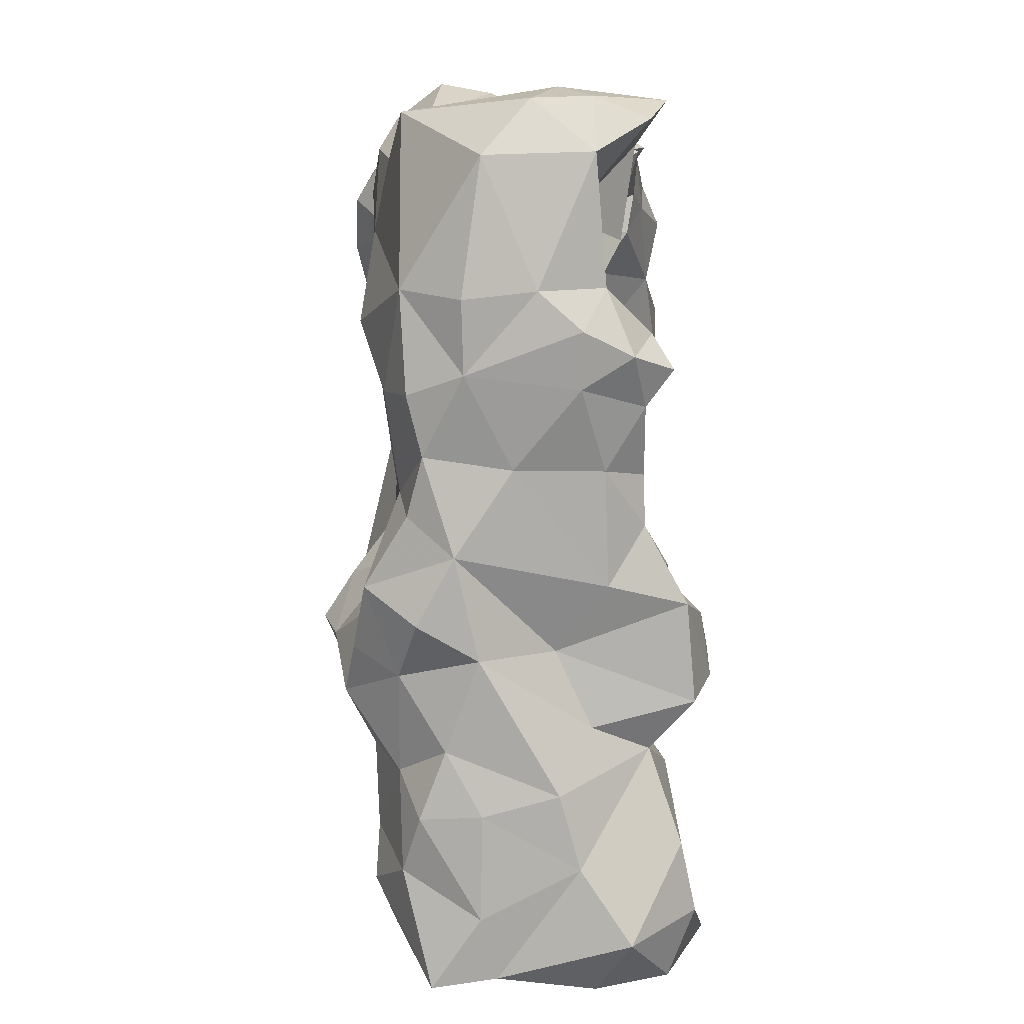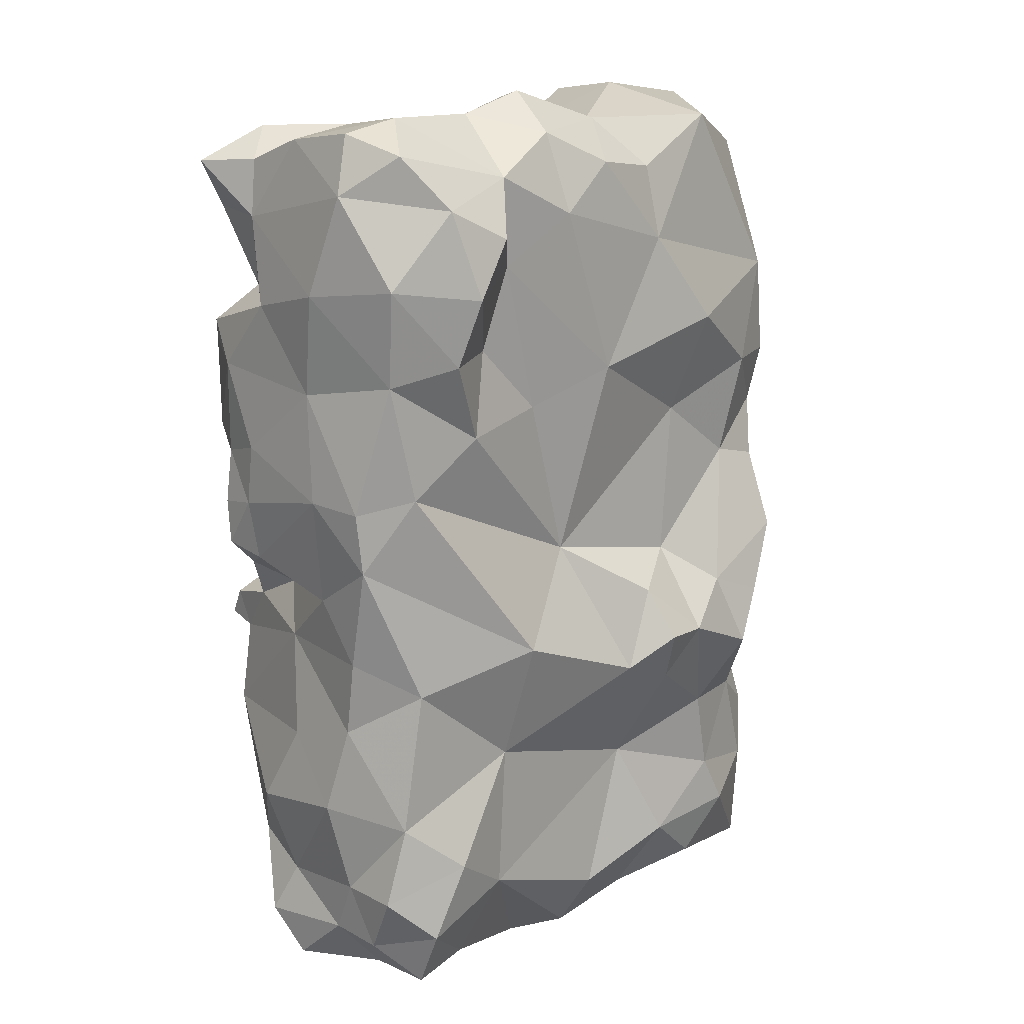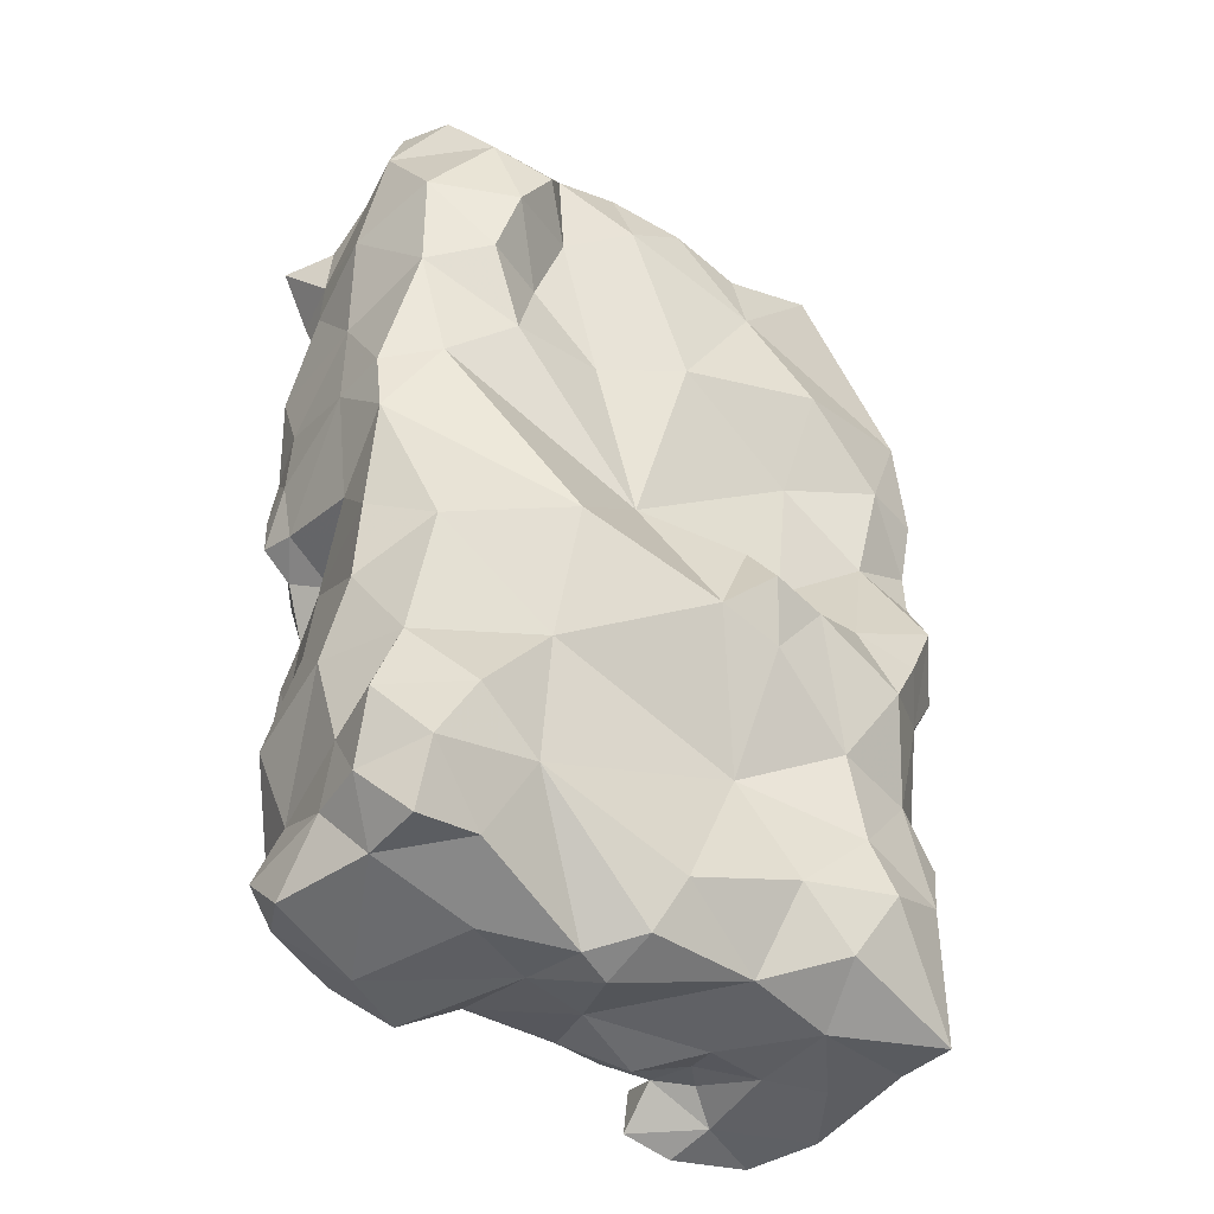
<metadata>
{"format":"obj","ext":"obj","renderer":"f3d","projection":"perspective","resolution":1024,"background":"white","views":[{"elev":9.8,"azim":86.6,"up":"+Z"},{"elev":15.7,"azim":-45.2,"up":"+Z"},{"elev":-43.6,"azim":-33.9,"up":"+Z"}]}
</metadata>
<code>
v -0.03263 -0.3577 -0.2633
v 0.2343 -0.4773 -0.4045
v 0.1714 -0.6311 -0.2558
v -0.03246 -0.5305 -0.4249
v -0.04965 -0.6042 0.04874
v 0.2978 -0.5284 -0.3203
v 0.2969 -0.5295 -0.04868
v -0.06714 -0.5457 -0.4177
v 0.08679 -0.5715 -0.4002
v 0.05631 -0.5955 -0.2178
v 0.1964 -0.6352 -0.3071
v -0.003904 -0.4523 -0.4002
v 0.2902 -0.5788 -0.3954
v 0.02318 -0.379 -0.197
v 0.2639 -0.6073 -0.2763
v -0.276 -0.5993 -0.2134
v 0.1779 -0.457 -0.4013
v 0.1934 -0.6652 -0.1014
v 0.2594 -0.3541 0.2766
v 0.2596 -0.644 0.02195
v -0.004755 -0.6098 -0.3561
v -0.2471 -0.3393 -0.01702
v -0.07446 -0.4737 -0.4034
v -0.2566 -0.5323 -0.3919
v -0.1209 -0.3426 -0.1241
v 0.268 -0.3185 -0.252
v 0.2557 -0.3294 -0.4006
v 0.1036 -0.6219 -0.3216
v 0.1764 -0.5494 -0.4073
v 0.1018 -0.3647 -0.3186
v -0.02564 -0.5855 -0.4054
v -0.1517 -0.6124 -0.3058
v 0.2966 -0.4951 0.1448
v -0.07036 -0.365 -0.3703
v -0.1923 -0.3289 -0.2694
v -0.1978 -0.406 -0.4151
v -0.05549 -0.5068 -0.1006
v 0.07477 -0.3822 0.08213
v 0.07227 -0.63 0.3725
v 0.2347 -0.6095 -0.1776
v 0.2992 -0.5266 -0.2103
v 0.304 -0.4267 -0.267
v 0.264 -0.4121 -0.1279
v 0.1255 -0.6067 0.1744
v 0.105 -0.6132 0.01826
v -0.3176 -0.5169 0.3425
v 0.1082 -0.4598 -0.06968
v -0.1223 -0.444 0.04953
v -0.07754 -0.3743 0.3174
v -0.2586 -0.6028 0.1398
v 0.2749 -0.6058 0.3222
v -0.2812 -0.4264 -0.3078
v 0.0006745 -0.6627 -0.08766
v 0.1443 -0.32 -0.1988
v 0.1825 -0.2889 -0.02652
v 0.2759 -0.3975 0.02231
v -0.3077 -0.4044 0.1695
v -0.1403 -0.6102 -0.16
v 0.04682 -0.3386 -0.264
v -0.2924 -0.4473 -0.1398
v -0.2917 -0.4947 0.01883
v -0.2539 -0.603 -0.07003
v -0.1373 -0.6495 -0.03602
v 0.09271 -0.3685 -0.216
v 0.1533 -0.4043 -0.1423
v 0.07812 -0.4282 -0.1626
v 0.165 -0.3745 -0.2616
v 0.1842 -0.3207 -0.338
v 0.03706 -0.4997 -0.1169
v 0.02147 -0.5084 0.007979
v 0.1957 -0.4444 0.5199
v -0.2487 -0.2994 -0.1481
v 0.02379 -0.367 -0.3713
v 0.1518 -0.6345 -0.1712
v 0.2592 -0.3018 -0.3277
v 0.3174 -0.3744 -0.3447
v 0.2762 -0.4078 -0.4061
v 0.2301 -0.3638 -0.2978
v -0.1062 -0.3156 -0.3007
v -0.1178 -0.3647 -0.2182
v -0.1786 -0.3233 -0.3662
v -0.1735 -0.3131 -0.1825
v -0.04807 -0.3496 -0.1877
v -0.2554 -0.3648 -0.3641
v -0.2906 -0.4446 -0.3999
v -0.2627 -0.3542 -0.288
v -0.3025 -0.4037 -0.2207
v -0.294 -0.5307 -0.2925
v -0.3087 -0.5133 -0.2028
v -0.2965 -0.5353 -0.1147
v -0.2983 -0.5477 -0.03783
v -0.2563 -0.6242 -0.3336
v 0.1608 -0.6138 -0.3705
v -0.1339 -0.3642 -0.4128
v -0.124 -0.5378 0.5093
v -0.1904 -0.5905 -0.3824
v -0.1503 -0.5176 -0.4113
v -0.2518 -0.3546 0.3284
v -0.1549 -0.3648 0.4779
v 0.01771 -0.4253 0.4823
v 0.09774 -0.4502 0.3105
v -0.1692 -0.3333 0.1955
v -0.01854 -0.3261 0.1869
v 0.08789 -0.3864 0.205
v 0.2013 -0.3593 0.1316
v 0.006163 -0.417 0.2666
v 0.02969 -0.3669 0.3756
v 0.1234 -0.3571 0.4615
v 0.2007 -0.4344 0.3896
v 0.309 -0.5271 0.4522
v 0.1729 -0.6019 0.4951
v -0.04636 -0.3334 0.4554
v 0.3168 -0.4727 0.3224
v -0.07903 -0.4261 0.4635
v 0.0317 -0.5689 0.4976
v -0.06873 -0.632 0.4119
v -0.2352 -0.6339 0.4292
v -0.1252 -0.319 0.3903
v -0.2133 -0.3385 0.4111
v -0.2843 -0.46 0.4894
v -0.2932 -0.4003 0.4084
v -0.2504 -0.3691 0.4955
v -0.1974 -0.441 0.4973
v -0.3074 -0.4277 0.3216
v -0.3048 -0.3653 0.2533
v -0.2691 -0.3058 0.1733
v -0.2122 -0.3694 0.09168
v -0.2556 -0.2858 0.2642
v -0.1699 -0.3077 0.3046
v -0.1454 -0.4257 0.1507
v -0.03934 -0.4115 0.1175
v -0.09495 -0.3878 0.2236
v -0.0429 -0.4814 0.06284
v 0.3126 -0.5444 0.2406
v 0.231 -0.6218 0.2173
v 0.1391 -0.6458 0.281
v -0.006367 -0.631 0.2437
v -0.1669 -0.6056 0.28
v 0.2134 -0.6067 0.112
v 0.289 -0.5849 0.1576
v 0.3009 -0.554 0.05771
v -0.2971 -0.3985 0.04681
v -0.2739 -0.4248 -0.03827
v -0.1596 -0.3644 0.01205
v -0.1721 -0.307 -0.05763
v 0.1282 -0.3717 0.3633
v 0.2412 -0.2886 0.4068
v 0.224 -0.3372 0.5058
v 0.1042 -0.4899 0.485
v 0.3139 -0.4293 0.2259
v 0.284 -0.4023 0.1413
v 0.2844 -0.3627 0.2058
v 0.1991 -0.3725 0.2172
v 0.1437 -0.35 0.1754
v 0.1101 -0.4002 0.14
v -0.2182 -0.6276 -0.2624
v 0.1446 -0.3588 0.1178
v 0.1938 -0.3531 0.03939
v 0.1311 -0.3719 -0.03335
v 0.1506 -0.3203 -0.1063
v 0.2592 -0.3055 -0.103
v 0.2613 -0.3145 0.0001711
v 0.2543 -0.3585 0.08074
v 0.09162 -0.4494 0.02077
v 0.04975 -0.328 -0.3273
v 0.07699 -0.355 -0.3664
v 0.06758 -0.4193 -0.4126
v 0.1209 -0.3887 0.03209
v 0.2917 -0.4143 0.4556
v -0.08198 -0.3776 0.4068
v -0.03017 -0.4121 0.3632
v -0.08057 -0.3412 0.3633
v 0.313 -0.3771 0.2579
v 0.2898 -0.4031 0.3239
v 0.2084 -0.4086 0.3117
v 0.3236 -0.4286 0.2836
v 0.2912 -0.5109 -0.3862
v -0.2858 -0.5975 0.2578
v -0.3061 -0.4948 0.2391
v -0.312 -0.507 0.1298
v -0.294 -0.6111 0.3543
v -0.3089 -0.5529 0.4427
v -0.2293 -0.5475 0.512
v -0.2138 -0.6535 0.3424
v -0.139 -0.6124 0.3629
v -0.1487 -0.6178 0.4536
v -0.07422 -0.6042 0.4918
v -0.006607 -0.6245 0.4585
v 0.06895 -0.6142 0.4478
v -0.3028 -0.5718 0.06627
v -0.2301 -0.6367 0.2759
v -0.1927 -0.6222 0.1964
v -0.09635 -0.6072 0.2111
v 0.305 -0.4483 -0.1884
v 0.2715 -0.4767 0.507
v 0.2532 -0.4131 0.5094
v 0.2803 -0.3601 0.487
v -0.1788 -0.6517 0.3989
v 0.276 -0.6005 0.09584
v -0.2168 -0.2896 0.2106
v -0.0865 -0.3334 0.4066
v -0.0326 -0.3502 0.4032
v -0.04114 -0.3878 0.4436
v -0.05421 -0.4195 0.4068
v 0.008837 -0.4136 0.4135
v -0.07191 -0.401 0.3711
v 0.2538 -0.3601 0.1333
v 0.2 -0.2808 -0.08915
v 0.1465 -0.2768 -0.06936
v -0.1846 -0.2926 0.3695
v -0.1698 -0.3129 0.4134
v -0.1896 -0.333 0.4567
v -0.2605 -0.3002 0.4601
v -0.3184 -0.3515 0.463
v -0.2815 -0.3376 0.4127
v -0.2887 -0.4012 0.4662
v -0.03428 -0.4997 0.5194
v -0.066 -0.554 0.5302
v 0.3197 -0.5467 0.3147
v 0.1716 -0.3953 -0.3342
v 0.1901 -0.3632 -0.3981
v 0.1334 -0.3106 -0.3954
v 0.1315 -0.3548 -0.3633
v 0.1338 -0.4159 -0.3811
v 0.1097 -0.477 -0.4093
v 0.1389 -0.3103 -0.3482
v 0.1768 -0.2821 -0.3768
v 0.1792 -0.3174 -0.4102
v 0.2909 -0.6004 0.2194
v 0.0726 -0.3879 0.3259
v 0.07929 -0.3903 0.3805
v -0.0924 -0.4628 0.1144
v -0.08488 -0.42 0.1573
v 0.027 -0.3595 0.2302
v 0.03372 -0.3697 0.1569
v 0.0606 -0.4004 0.2545
v 0.1387 -0.4035 0.2624
v 0.04754 -0.4269 0.2991
v 0.205 -0.3679 0.273
v -0.04124 -0.369 0.2604
v 0.2414 -0.3443 0.2287
v 0.2845 -0.3347 0.2427
v -0.2113 -0.3339 0.03713
v -0.2716 -0.3386 0.07199
v -0.2058 -0.297 -0.009408
v -0.2358 -0.2994 -0.06674
v 0.0992 -0.6773 -0.06197
v 0.1665 -0.6462 -0.02578
v 0.03407 -0.6577 -0.006963
v 0.2362 -0.3904 0.2431
v -0.2541 -0.597 -0.3924
v -0.2937 -0.5664 -0.3486
v -0.3023 -0.5993 -0.2883
v -0.29 -0.5052 -0.3482
v -0.3081 -0.5684 0.1275
v 0.1577 -0.4154 -0.07652
v 0.01495 -0.4094 0.3686
v 0.03129 -0.3855 0.337
v 0.004842 -0.4151 0.313
v -0.00338 -0.3945 0.3414
v 0.04193 -0.6903 -0.05561
v 0.0602 -0.6633 -0.1104
v 0.09273 -0.3257 -0.3373
v -0.2694 -0.5986 0.4815
v -0.2899 -0.5436 0.5007
v -0.2027 -0.2759 -0.04848
v -0.2371 -0.2839 -0.03012
v -0.1991 -0.2928 -0.08762
v -0.297 -0.4045 -0.3589
v 0.2839 -0.5901 -0.2163
v 0.2854 -0.5632 -0.1455
v 0.2596 -0.6098 -0.07123
v 0.2982 -0.5924 -0.01201
v 0.2241 -0.6557 -0.04789
v 0.1697 -0.349 -0.1542
v 0.167 -0.3694 -0.1067
v -0.2331 -0.2674 -0.05859
v 0.005902 -0.342 -0.2307
v -0.2484 -0.395 0.009272
v -0.2748 -0.3598 0.02879
v -0.2532 -0.3229 0.03607
v -0.304 -0.3595 0.05769
v -0.3071 -0.3957 0.108
v -0.3017 -0.3523 0.1012
v -0.2514 -0.3465 0.1224
v -0.2947 -0.3527 0.1558
v 0.2417 -0.35 -0.1569
v 0.2587 -0.4494 -0.04757
v 0.2304 -0.3135 -0.2868
v -0.2871 -0.3259 0.2922
v -0.003058 -0.3554 0.4432
v -0.02881 -0.3634 0.469
v -0.0103 -0.3853 0.4536
v -0.0259 -0.4315 0.4604
v -0.01833 -0.3763 0.4233
v -0.08682 -0.37 0.4736
v -0.09181 -0.3301 0.4519
v -0.07856 -0.3954 0.4405
v -0.05461 -0.4179 0.443
v -0.02308 -0.4138 0.4319
v 0.007594 -0.4147 0.4483
v 0.06002 -0.3771 0.4646
v 0.1623 -0.3817 -0.3727
v 0.007237 -0.3517 0.4049
v -0.02142 -0.4159 0.3978
v -0.03074 -0.3942 0.4254
f 223 303 224
f 108 109 146
f 53 10 262
f 208 55 162
f 240 103 132
f 177 42 6
f 76 42 177
f 134 33 150
f 176 173 174
f 24 97 96
f 24 96 251
f 96 97 8
f 56 163 151
f 56 162 163
f 230 258 107
f 81 34 94
f 106 238 236
f 279 143 61
f 279 61 142
f 17 225 224
f 167 224 225
f 198 117 184
f 231 257 205
f 231 107 257
f 65 64 66
f 195 111 110
f 75 26 76
f 298 299 204
f 121 120 216
f 214 121 216
f 164 133 38
f 289 54 26
f 300 294 301
f 71 195 196
f 174 173 19
f 164 159 47
f 289 78 67
f 68 78 289
f 159 168 158
f 159 158 55
f 158 168 157
f 186 117 198
f 298 114 299
f 105 154 153
f 300 205 305
f 266 267 245
f 99 297 211
f 212 99 211
f 235 131 103
f 235 38 131
f 183 95 123
f 306 202 295
f 170 206 172
f 148 196 197
f 152 173 150
f 152 150 151
f 175 146 109
f 129 132 102
f 175 174 19
f 109 174 175
f 92 251 96
f 107 258 260
f 113 176 174
f 169 113 174
f 254 85 24
f 252 254 24
f 134 176 113
f 134 113 219
f 5 50 63
f 192 50 5
f 175 239 237
f 117 181 184
f 272 273 20
f 272 20 274
f 61 180 142
f 121 215 98
f 179 57 180
f 130 127 102
f 99 123 114
f 99 114 296
f 299 114 294
f 137 44 136
f 207 163 105
f 116 185 137
f 187 95 186
f 183 186 95
f 71 111 195
f 189 188 39
f 111 189 39
f 139 140 135
f 199 140 139
f 115 187 188
f 18 40 272
f 61 91 190
f 180 61 190
f 130 232 48
f 233 232 130
f 131 232 233
f 287 194 42
f 287 42 26
f 233 103 131
f 130 102 132
f 130 132 233
f 132 103 233
f 259 260 258
f 138 193 185
f 137 185 193
f 162 288 161
f 162 56 288
f 41 42 194
f 26 42 76
f 288 43 161
f 188 116 39
f 187 116 188
f 187 186 116
f 59 14 64
f 59 278 14
f 283 284 282
f 170 202 306
f 218 95 187
f 218 217 95
f 152 242 173
f 242 19 173
f 170 204 206
f 148 108 71
f 206 171 49
f 206 49 172
f 129 98 210
f 129 128 98
f 128 129 200
f 129 210 118
f 208 160 209
f 281 22 280
f 245 267 22
f 221 222 228
f 224 167 166
f 223 224 166
f 119 211 210
f 119 213 212
f 119 212 211
f 213 214 122
f 122 123 99
f 149 217 115
f 205 300 301
f 275 54 64
f 228 222 227
f 221 228 27
f 77 221 27
f 2 17 77
f 134 51 229
f 219 51 134
f 223 68 226
f 82 268 25
f 269 86 84
f 18 272 274
f 126 125 128
f 290 128 125
f 38 155 157
f 235 155 38
f 235 104 155
f 154 155 104
f 108 146 231
f 257 305 205
f 232 133 48
f 131 133 232
f 234 235 103
f 238 101 236
f 238 230 101
f 239 241 153
f 153 207 105
f 19 239 175
f 259 240 49
f 259 49 260
f 240 132 49
f 129 49 132
f 237 154 104
f 146 101 230
f 104 234 236
f 104 236 237
f 263 166 165
f 234 103 240
f 153 241 152
f 153 152 207
f 241 242 152
f 285 284 286
f 285 286 126
f 1 83 278
f 180 57 283
f 142 282 280
f 243 22 281
f 243 245 22
f 60 143 72
f 265 183 120
f 186 264 117
f 261 53 262
f 261 262 247
f 45 44 5
f 249 45 5
f 137 5 44
f 30 263 165
f 30 165 59
f 53 5 63
f 53 249 5
f 226 227 222
f 262 10 74
f 11 3 28
f 137 193 5
f 277 267 266
f 255 179 180
f 252 251 92
f 253 252 92
f 181 191 184
f 270 271 40
f 272 40 271
f 47 256 65
f 47 65 66
f 47 159 256
f 276 160 275
f 65 276 275
f 215 214 213
f 68 227 226
f 240 106 234
f 236 234 106
f 260 49 171
f 30 223 263
f 249 261 247
f 53 261 249
f 223 166 263
f 265 264 183
f 87 86 52
f 269 52 86
f 83 14 278
f 269 84 85
f 145 266 245
f 54 287 26
f 87 72 86
f 269 85 254
f 270 6 41
f 15 13 6
f 15 6 270
f 68 75 227
f 68 289 75
f 271 194 7
f 41 194 271
f 272 7 273
f 272 271 7
f 271 270 41
f 141 140 199
f 20 273 141
f 20 141 199
f 256 159 276
f 276 159 160
f 256 276 65
f 277 266 268
f 268 246 277
f 72 246 268
f 72 268 82
f 128 200 126
f 279 142 280
f 180 283 142
f 282 142 283
f 243 281 244
f 285 244 284
f 87 89 60
f 284 244 282
f 208 161 287
f 277 246 267
f 244 281 280
f 282 244 280
f 275 208 287
f 275 287 54
f 43 288 7
f 194 43 7
f 128 290 98
f 98 290 124
f 121 98 124
f 257 171 305
f 108 302 149
f 71 108 149
f 211 297 118
f 210 211 118
f 302 231 205
f 204 300 305
f 300 299 294
f 292 203 293
f 301 294 100
f 291 293 295
f 296 292 112
f 112 297 296
f 99 296 297
f 298 306 203
f 301 302 205
f 17 224 303
f 17 303 221
f 202 304 295
f 112 292 291
f 292 293 291
f 302 301 100
f 302 100 149
f 201 172 118
f 112 202 201
f 304 202 291
f 112 291 202
f 260 171 257
f 107 260 257
f 291 295 304
f 293 203 306
f 3 15 40
f 67 78 220
f 68 220 78
f 34 12 23
f 94 34 23
f 11 28 93
f 1 34 79
f 66 14 69
f 66 69 47
f 3 11 15
f 29 13 93
f 9 29 93
f 279 280 22
f 279 22 143
f 77 17 221
f 11 13 15
f 171 204 305
f 206 204 171
f 208 209 55
f 109 197 169
f 21 9 28
f 93 28 9
f 18 248 247
f 18 274 248
f 46 178 181
f 31 4 9
f 255 190 50
f 178 255 50
f 273 7 141
f 186 198 185
f 186 185 116
f 164 38 168
f 164 168 159
f 259 258 238
f 259 238 106
f 96 8 32
f 31 32 8
f 16 89 88
f 253 16 88
f 93 13 11
f 29 177 13
f 29 2 177
f 120 121 182
f 73 12 34
f 36 85 84
f 32 21 10
f 141 288 56
f 141 7 288
f 182 181 117
f 264 182 117
f 12 167 225
f 127 144 243
f 12 4 23
f 198 184 185
f 81 36 84
f 94 36 81
f 101 237 236
f 24 85 36
f 24 36 97
f 274 20 248
f 223 226 222
f 115 218 187
f 148 109 108
f 13 177 6
f 81 35 79
f 250 19 241
f 239 19 250
f 239 250 241
f 182 46 181
f 66 64 14
f 10 28 3
f 74 10 3
f 122 212 213
f 122 99 212
f 134 229 140
f 127 243 244
f 127 244 285
f 186 183 264
f 73 34 1
f 73 1 165
f 79 34 81
f 69 37 70
f 109 169 174
f 154 105 157
f 234 104 235
f 62 63 190
f 50 190 63
f 71 196 148
f 62 91 90
f 16 62 90
f 220 68 223
f 220 223 30
f 213 119 215
f 40 18 74
f 3 40 74
f 31 9 21
f 139 135 44
f 136 44 135
f 67 54 289
f 160 208 275
f 33 151 150
f 33 56 151
f 196 169 197
f 196 195 169
f 133 131 38
f 168 38 157
f 59 64 30
f 225 29 9
f 64 54 67
f 64 67 30
f 87 60 72
f 10 58 32
f 53 58 10
f 72 35 86
f 35 81 84
f 86 35 84
f 237 153 154
f 239 153 237
f 229 135 140
f 254 52 269
f 254 88 52
f 241 19 242
f 114 123 95
f 217 114 95
f 74 247 262
f 18 247 74
f 290 125 124
f 27 227 75
f 27 228 227
f 27 75 76
f 109 148 197
f 77 27 76
f 300 204 299
f 12 9 4
f 12 225 9
f 163 162 158
f 163 158 105
f 111 51 110
f 252 88 254
f 252 253 88
f 159 55 209
f 255 180 190
f 152 151 207
f 163 207 151
f 6 42 41
f 195 110 169
f 113 169 110
f 47 70 164
f 69 70 47
f 209 160 159
f 229 51 135
f 245 243 144
f 156 253 92
f 16 253 156
f 35 82 80
f 35 80 79
f 35 72 82
f 166 167 73
f 294 114 217
f 100 294 217
f 58 156 32
f 37 69 14
f 37 14 83
f 37 83 25
f 80 82 25
f 80 25 83
f 80 83 1
f 80 1 79
f 123 122 216
f 123 216 120
f 296 114 298
f 296 298 203
f 178 179 255
f 46 179 178
f 75 289 26
f 15 270 40
f 125 57 179
f 125 179 124
f 170 306 298
f 170 298 204
f 52 88 89
f 52 89 87
f 89 16 90
f 179 46 124
f 89 90 60
f 20 139 248
f 45 139 44
f 248 139 45
f 10 21 28
f 23 4 8
f 97 23 8
f 92 96 32
f 32 31 21
f 251 252 24
f 36 23 97
f 36 94 23
f 138 184 191
f 219 110 51
f 182 121 46
f 215 119 98
f 210 98 119
f 258 230 238
f 101 175 237
f 146 175 101
f 172 49 129
f 120 183 123
f 259 106 240
f 67 220 30
f 1 278 59
f 165 1 59
f 58 16 156
f 62 16 58
f 214 215 121
f 214 216 122
f 107 231 230
f 146 230 231
f 223 221 303
f 223 222 221
f 141 56 33
f 125 126 286
f 191 181 178
f 65 275 64
f 37 48 133
f 37 133 70
f 62 58 63
f 102 126 200
f 285 126 102
f 268 266 145
f 268 145 25
f 200 129 102
f 51 111 39
f 136 51 39
f 51 136 135
f 247 248 45
f 247 45 249
f 219 113 110
f 296 203 292
f 145 245 144
f 125 286 57
f 61 143 91
f 90 143 60
f 91 143 90
f 37 144 48
f 37 25 144
f 127 285 102
f 158 162 55
f 48 127 130
f 48 144 127
f 121 124 46
f 92 32 156
f 154 157 155
f 149 115 111
f 71 149 111
f 62 190 91
f 161 208 162
f 2 77 177
f 158 157 105
f 143 22 246
f 143 246 72
f 165 166 73
f 115 188 189
f 111 115 189
f 77 76 177
f 25 145 144
f 70 133 164
f 138 191 192
f 138 192 193
f 115 217 218
f 193 192 5
f 286 283 57
f 286 284 283
f 20 199 139
f 108 231 302
f 149 100 217
f 297 201 118
f 297 112 201
f 293 306 295
f 17 29 225
f 17 2 29
f 167 12 73
f 134 150 176
f 118 172 129
f 184 138 185
f 201 170 172
f 201 202 170
f 137 39 116
f 136 39 137
f 265 120 182
f 150 173 176
f 265 182 264
f 140 33 134
f 140 141 33
f 287 161 43
f 194 287 43
f 246 22 267
f 53 63 58
f 178 50 192
f 191 178 192
f 8 4 31

</code>
